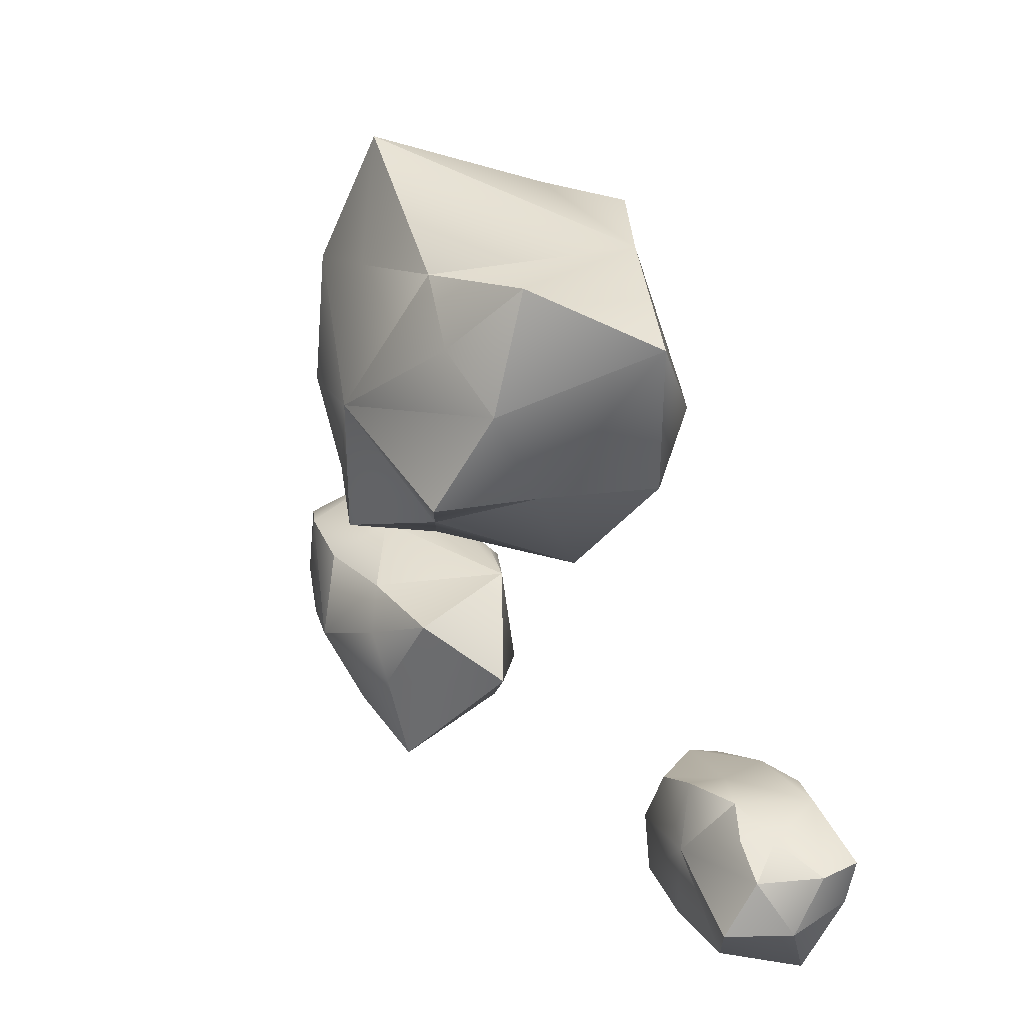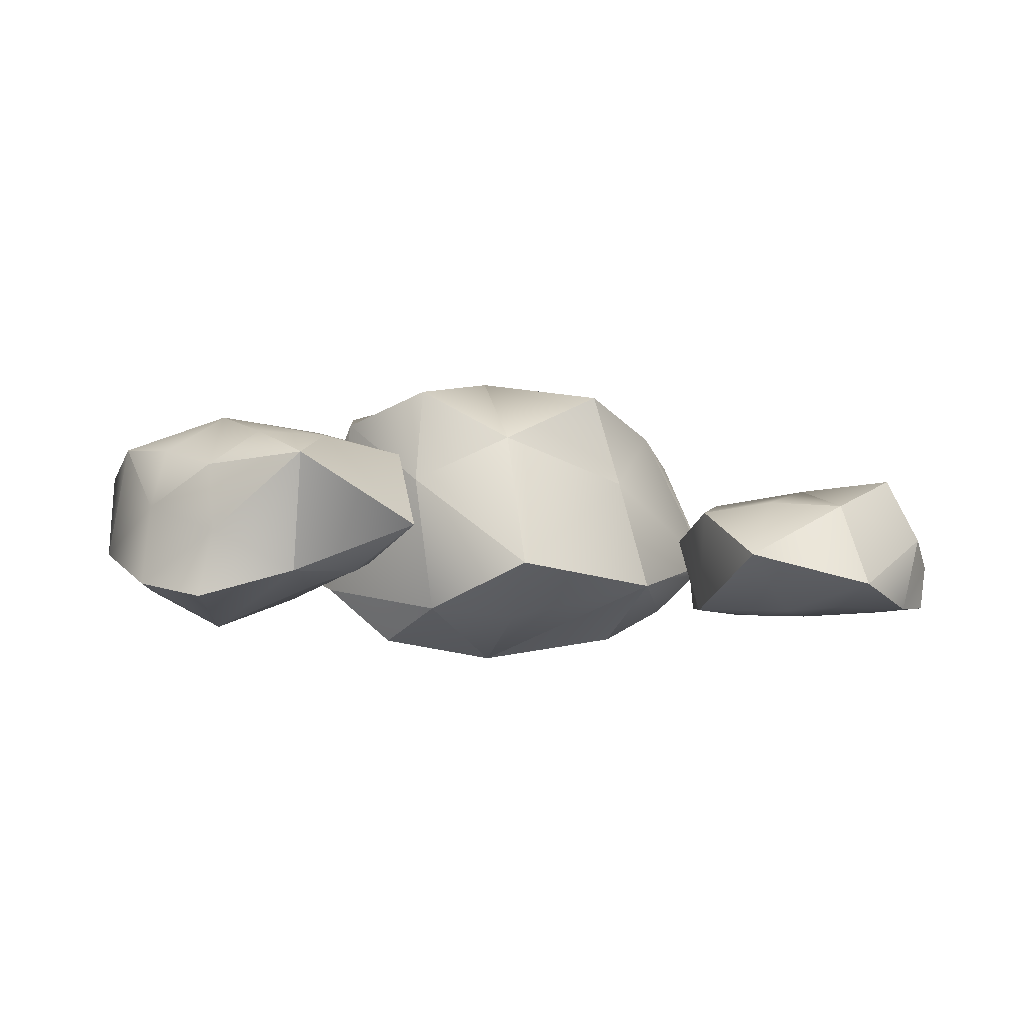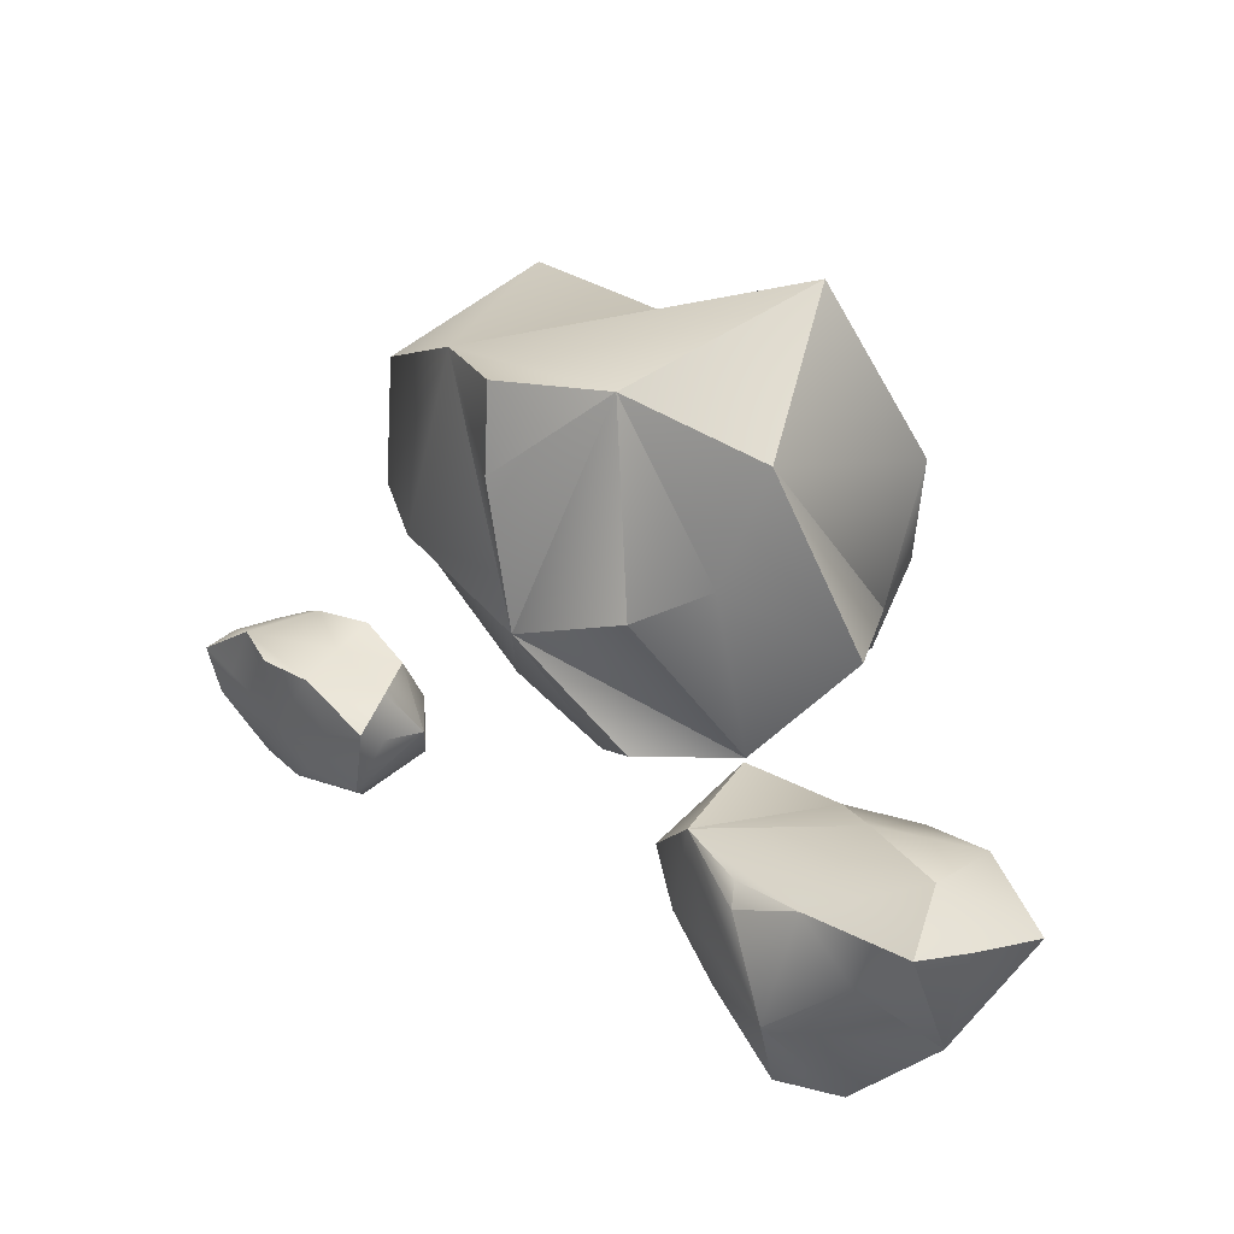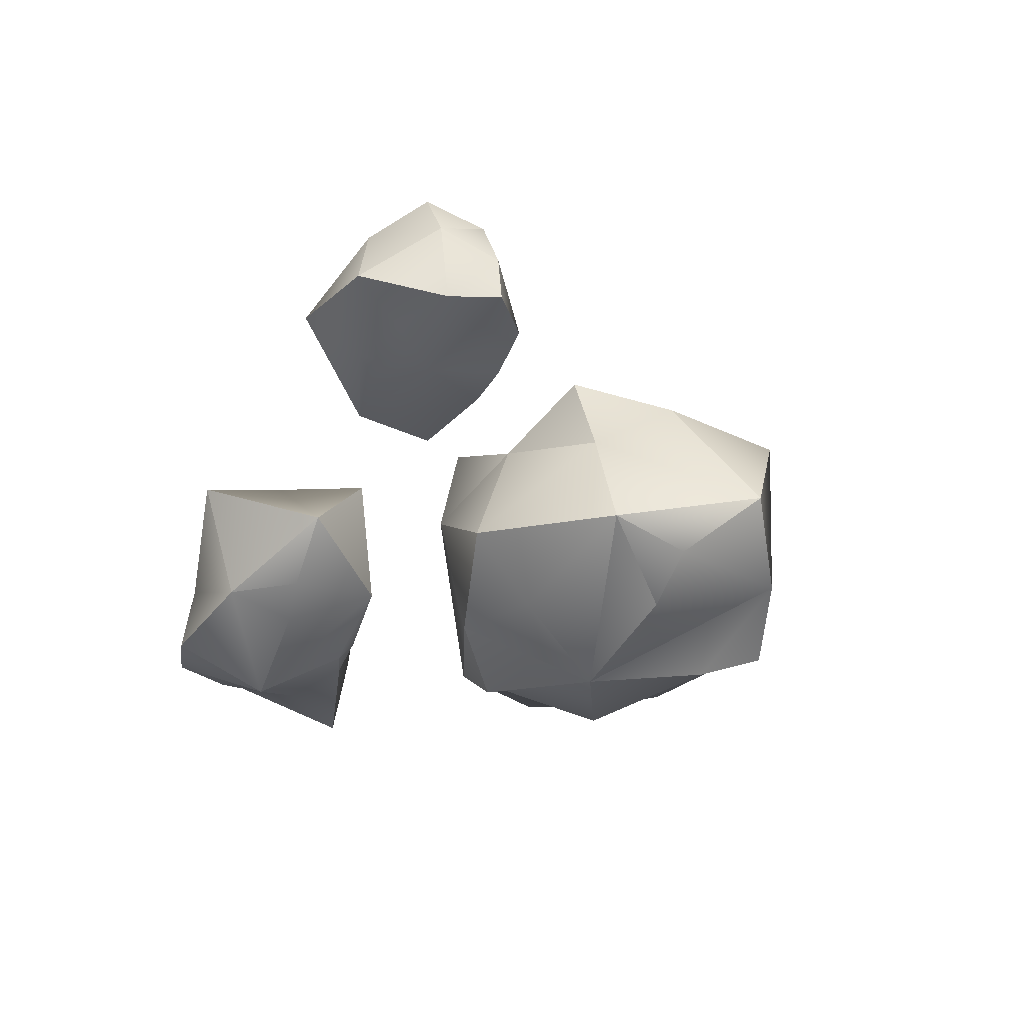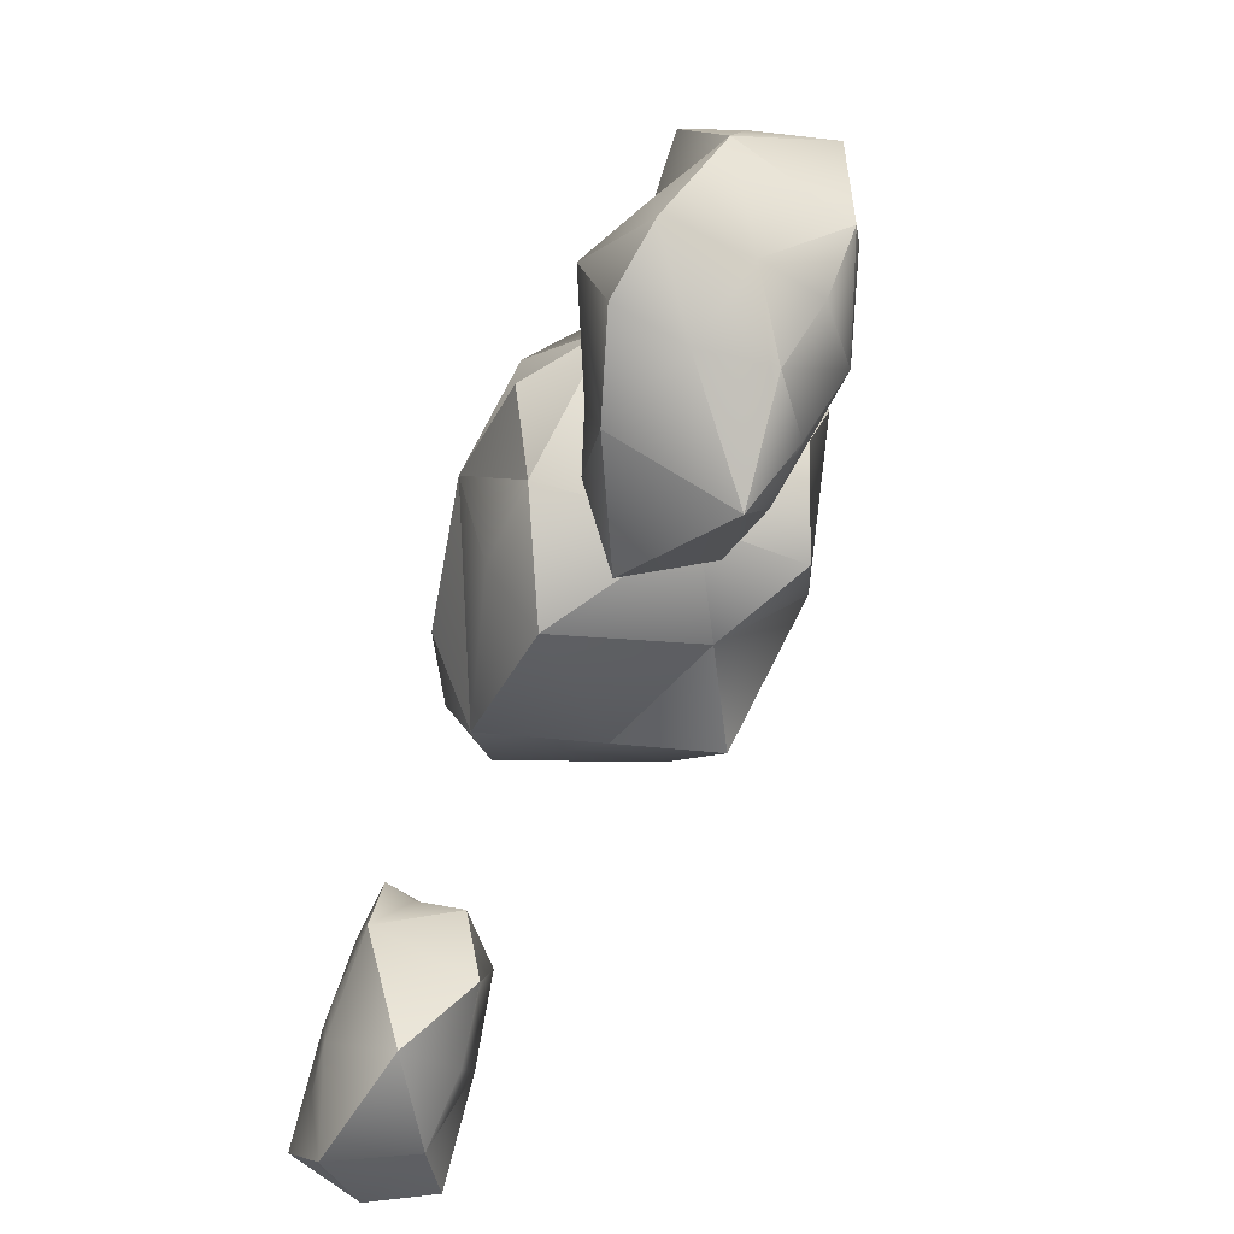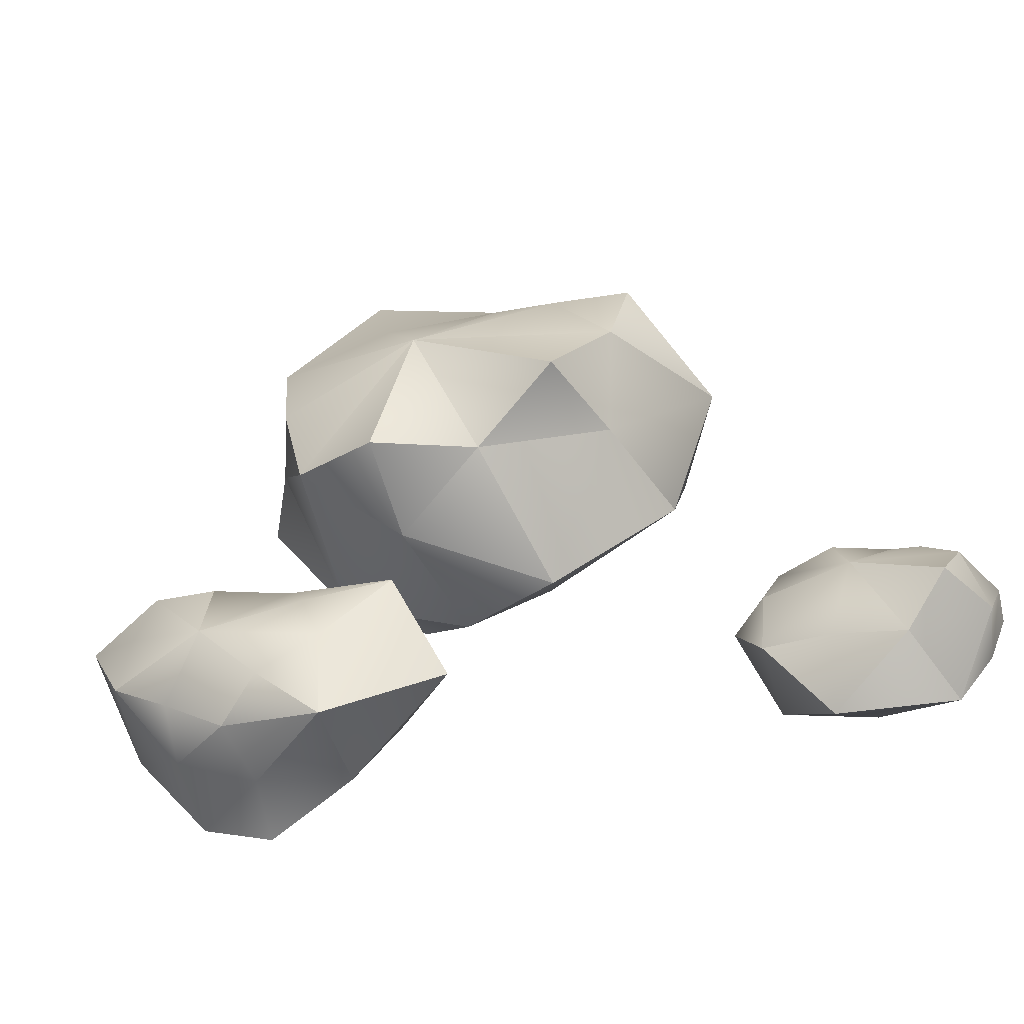
<metadata>
{"format":"obj","ext":"obj","renderer":"f3d","projection":"perspective","resolution":1024,"background":"white","views":[{"elev":12.4,"azim":-117.9,"up":"+Z"},{"elev":-5.0,"azim":-172.9,"up":"+Y"},{"elev":44.2,"azim":44.2,"up":"+Z"},{"elev":-35.5,"azim":-119.0,"up":"+Y"},{"elev":-75.7,"azim":70.8,"up":"+Z"},{"elev":-58.1,"azim":-159.5,"up":"+Z"}]}
</metadata>
<code>
v -1.103 0.082 -0.9645
v -1.349 0.06387 -1.066
v -0.8823 0.09593 -1.131
v -1.051 0.08314 -1.378
v -1.4 0.1463 -1.321
v -0.8502 0.05936 -1.317
v -0.9321 0.06328 -0.9999
v -1.257 0.06473 -1.439
v -0.7973 -0.1401 -1.08
v -1.018 -0.254 -1.275
v -0.8464 -0.0825 -0.9628
v -1.256 -0.2306 -1.333
v -0.942 -0.2436 -1.083
v -1.35 -0.1829 -0.9844
v -1.047 -0.2085 -0.9587
v -1.095 -0.2436 -1.376
v -0.8291 -0.2346 -1.25
v -1.448 0.07079 -1.158
v -1.521 -0.1054 -1.148
v -1.265 0.02871 -0.985
v -1.374 -0.24 -1.138
v -1.446 -0.2361 -1.269
v -1.195 -0.2364 -1.024
v -1.489 -0.03177 -1.317
v -0.9973 -0.08173 -1.515
v -0.7641 -0.01439 -1.115
v -1.149 0.1364 -1.145
v -1.394 -0.0231 -1.066
v -1.091 -0.04901 -0.9741
v -1.333 -0.17 -1.498
v -1.508 -0.2277 -1.129
v -1.212 -0.2304 -0.9765
v -0.8022 -0.2204 -1.004
v -1.15 -0.2531 -1.176
v 0.7674 0.3883 -0.6449
v 0.4572 0.3837 -0.8513
v 1.04 0.3672 -0.7498
v 0.9173 0.3051 -1.064
v 0.593 0.3587 -1.123
v 1.093 0.3241 -0.9307
v 0.9845 0.3715 -0.5622
v 0.7449 0.2471 -1.173
v 1.191 0.03497 -0.4961
v 0.9957 -0.1506 -0.9505
v 1.013 0.1033 -0.4365
v 0.7649 -0.1801 -1.206
v 0.9667 -0.1347 -0.68
v 0.3189 -0.04684 -0.6621
v 0.7559 -0.1046 -0.5836
v 0.976 -0.1349 -1.127
v 1.184 -0.0205 -0.8375
v 0.3996 0.3544 -1.014
v 0.1064 0.05997 -0.9785
v 0.5288 0.3337 -0.7058
v 0.4722 -0.1392 -0.9118
v 0.4698 -0.09651 -1.141
v 0.5865 -0.1689 -0.663
v 0.4166 0.2699 -1.288
v 0.9572 0.1166 -1.103
v 1.249 0.2615 -0.59
v 0.7643 0.4319 -0.9214
v 0.1939 0.3149 -0.7788
v 0.7215 0.2045 -0.5349
v 0.7248 0.03247 -1.19
v 0.3125 -0.09174 -0.9589
v 0.5455 -0.1149 -0.6241
v 1.133 -0.1275 -0.4349
v 0.786 -0.2681 -0.8777
v 0.178 0.528 0.4476
v -0.4232 0.531 0.2512
v 0.5193 0.5456 0.03825
v 0.178 0.585 -0.3947
v -0.4238 0.5744 -0.237
v 0.468 0.4837 -0.2663
v 0.5724 0.4945 0.4372
v -0.1214 0.4225 -0.3438
v 0.8082 0.000143 0.2629
v 0.3417 -0.2985 -0.1719
v 0.5011 0.005672 0.675
v -0.1334 -0.2174 -0.27
v 0.3362 -0.296 0.2729
v -0.4761 -0.09009 0.5325
v 0.07891 -0.0687 0.6949
v 0.1455 -0.1898 -0.374
v 0.5616 -0.1109 -0.1573
v -0.5919 0.4562 0.06557
v -0.8086 0.000434 0.262
v -0.1905 0.4723 0.4496
v -0.444 -0.2907 0.05837
v -0.6095 -0.1056 -0.1957
v -0.1372 -0.2949 0.4429
v -0.5114 0.263 -0.2098
v 0.1931 0.2639 -0.4542
v 0.6432 0.2825 0.1308
v 0.01281 0.6698 0.03103
v -0.6429 0.3854 0.4493
v 0.2668 0.4404 0.8443
v -0.2034 -0.03748 -0.511
v -0.6341 -0.186 0.05223
v -0.2069 -0.2108 0.6513
v 0.4762 -0.1459 0.3691
v 0.006573 -0.36 0.06155
o ungrouped
g ungrouped
f 6 26 17
f 20 28 14
f 32 15 14
f 15 29 14
f 26 3 7
f 1 27 20
f 1 29 7
f 2 28 20
f 2 27 18
f 26 7 11
f 3 26 6
f 24 5 8
f 3 27 7
f 24 8 30
f 25 4 6
f 4 27 6
f 4 25 8
f 17 10 16
f 27 1 7
f 5 24 18
f 29 1 20
f 5 27 8
f 27 3 6
f 28 2 18
f 7 29 11
f 8 25 30
f 27 5 18
f 29 20 14
f 27 2 20
f 22 31 19
f 27 4 8
f 17 16 25
f 25 6 17
f 31 21 14
f 33 13 17
f 24 22 19
f 28 19 14
f 28 18 19
f 23 34 15
f 23 32 14
f 13 34 17
f 13 33 15
f 21 34 14
f 21 31 22
f 19 31 14
f 32 23 15
f 18 24 19
f 9 33 17
f 9 26 11
f 33 9 11
f 10 34 16
f 34 10 17
f 26 9 17
f 11 29 15
f 33 11 15
f 12 30 16
f 34 12 16
f 34 13 15
f 12 34 22
f 30 12 22
f 16 30 25
f 34 23 14
f 34 21 22
f 30 22 24
f 40 60 51
f 54 62 48
f 66 49 48
f 49 63 48
f 60 37 41
f 35 61 54
f 35 63 41
f 36 62 54
f 36 61 52
f 60 41 45
f 37 60 40
f 58 39 42
f 37 61 41
f 58 42 64
f 59 38 40
f 38 61 40
f 38 59 42
f 51 44 50
f 61 35 41
f 39 58 52
f 63 35 54
f 39 61 42
f 61 37 40
f 62 36 52
f 41 63 45
f 42 59 64
f 61 39 52
f 63 54 48
f 61 36 54
f 56 65 53
f 61 38 42
f 51 50 59
f 59 40 51
f 65 55 48
f 67 47 51
f 58 56 53
f 62 53 48
f 62 52 53
f 57 68 49
f 57 66 48
f 47 68 51
f 47 67 49
f 55 68 48
f 55 65 56
f 53 65 48
f 66 57 49
f 52 58 53
f 43 67 51
f 43 60 45
f 67 43 45
f 44 68 50
f 68 44 51
f 60 43 51
f 45 63 49
f 67 45 49
f 46 64 50
f 68 46 50
f 68 47 49
f 46 68 56
f 64 46 56
f 50 64 59
f 68 57 48
f 68 55 56
f 64 56 58
f 74 94 85
f 88 96 82
f 100 83 82
f 83 97 82
f 94 71 75
f 69 95 88
f 69 97 75
f 70 96 88
f 70 95 86
f 94 75 79
f 71 94 74
f 92 73 76
f 71 95 75
f 92 76 98
f 93 72 74
f 72 95 74
f 72 93 76
f 85 78 84
f 95 69 75
f 73 92 86
f 97 69 88
f 73 95 76
f 95 71 74
f 96 70 86
f 75 97 79
f 76 93 98
f 95 73 86
f 97 88 82
f 95 70 88
f 90 99 87
f 95 72 76
f 85 84 93
f 93 74 85
f 99 89 82
f 101 81 85
f 92 90 87
f 96 87 82
f 96 86 87
f 91 102 83
f 91 100 82
f 81 102 85
f 81 101 83
f 89 102 82
f 89 99 90
f 87 99 82
f 100 91 83
f 86 92 87
f 77 101 85
f 77 94 79
f 101 77 79
f 78 102 84
f 102 78 85
f 94 77 85
f 79 97 83
f 101 79 83
f 80 98 84
f 102 80 84
f 102 81 83
f 80 102 90
f 98 80 90
f 84 98 93
f 102 91 82
f 102 89 90
f 98 90 92

</code>
